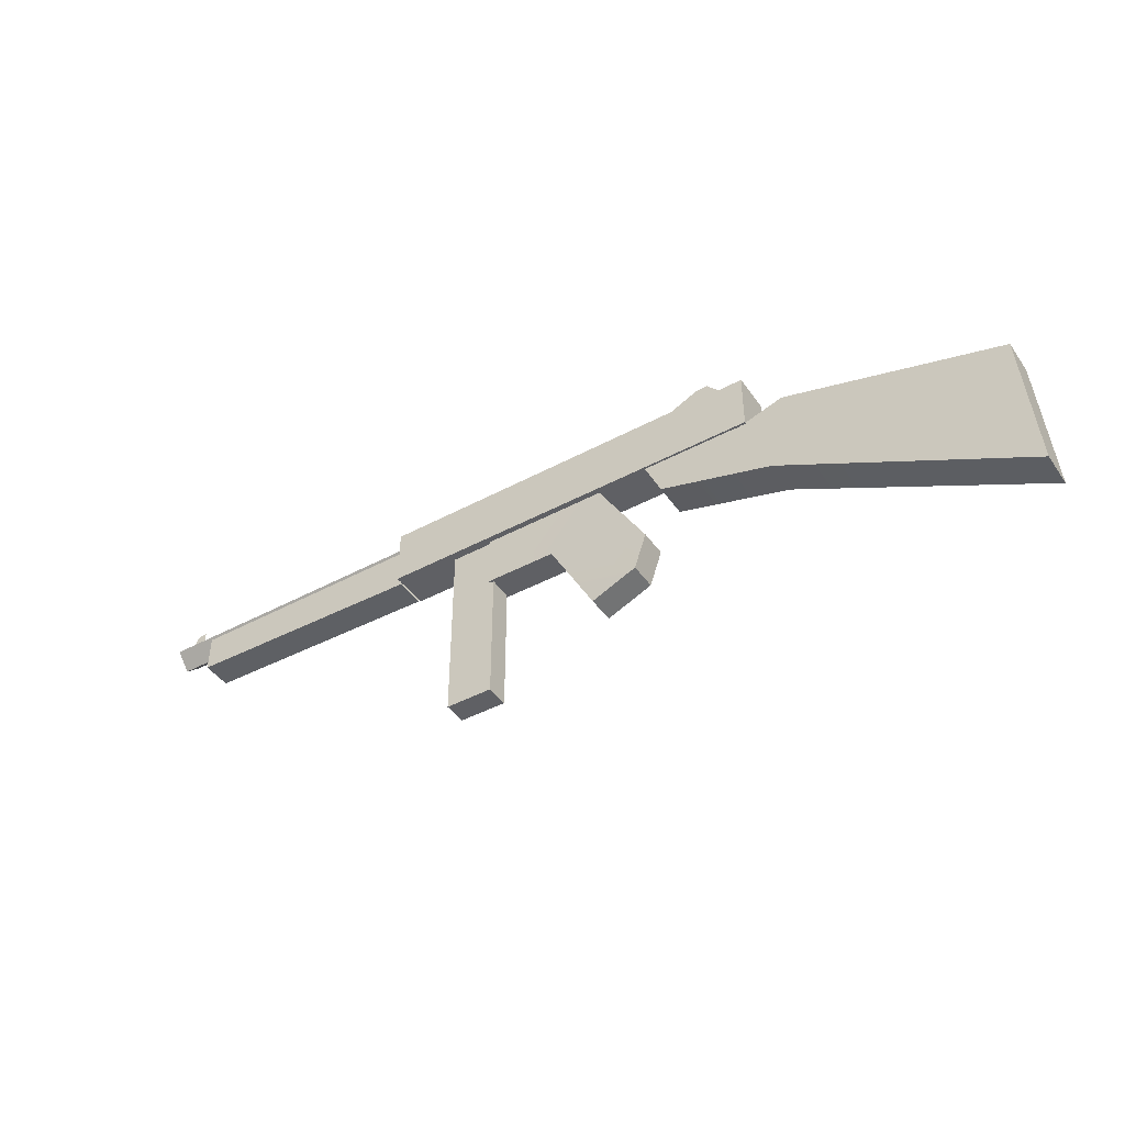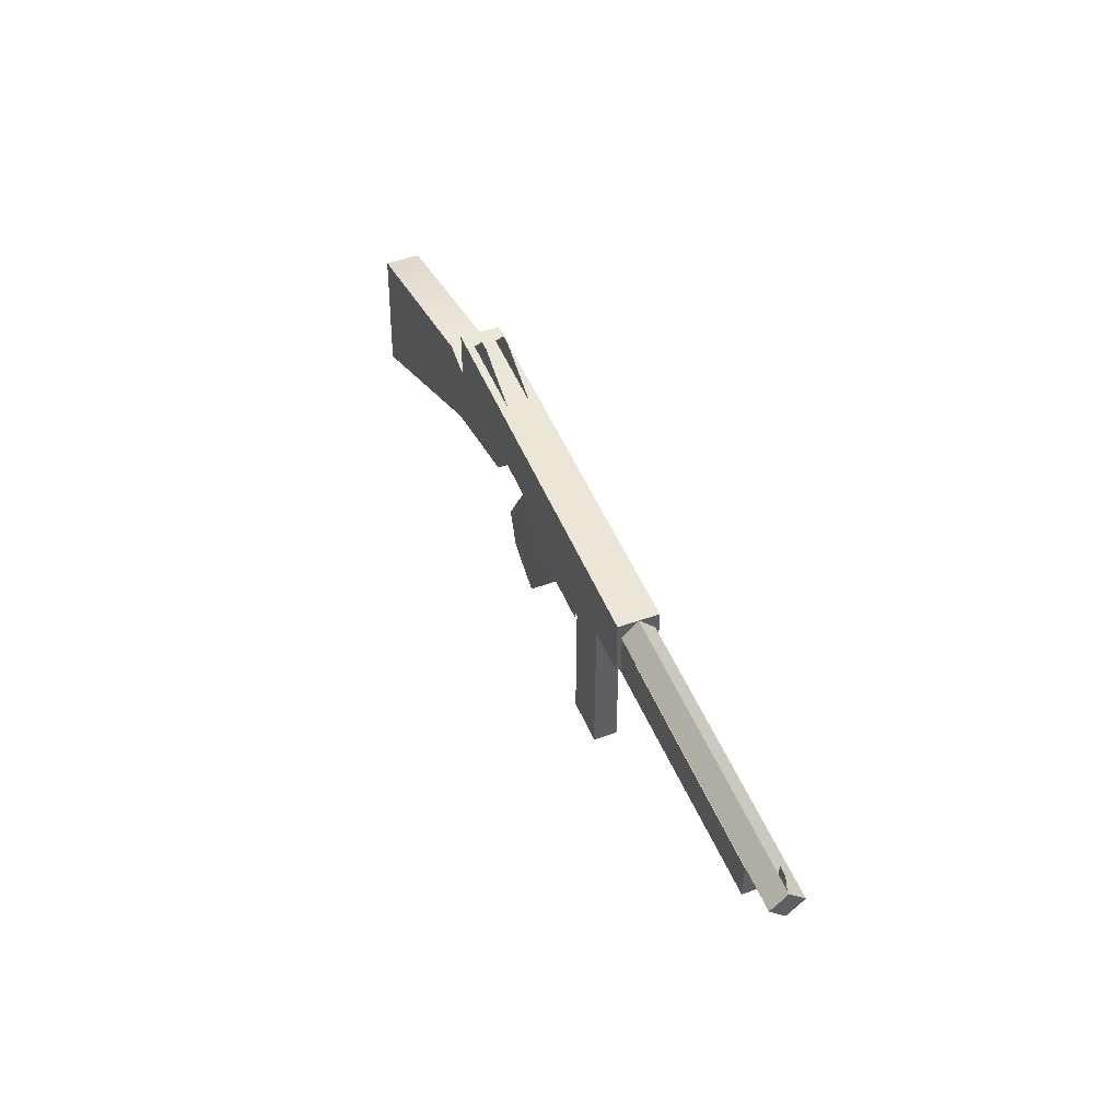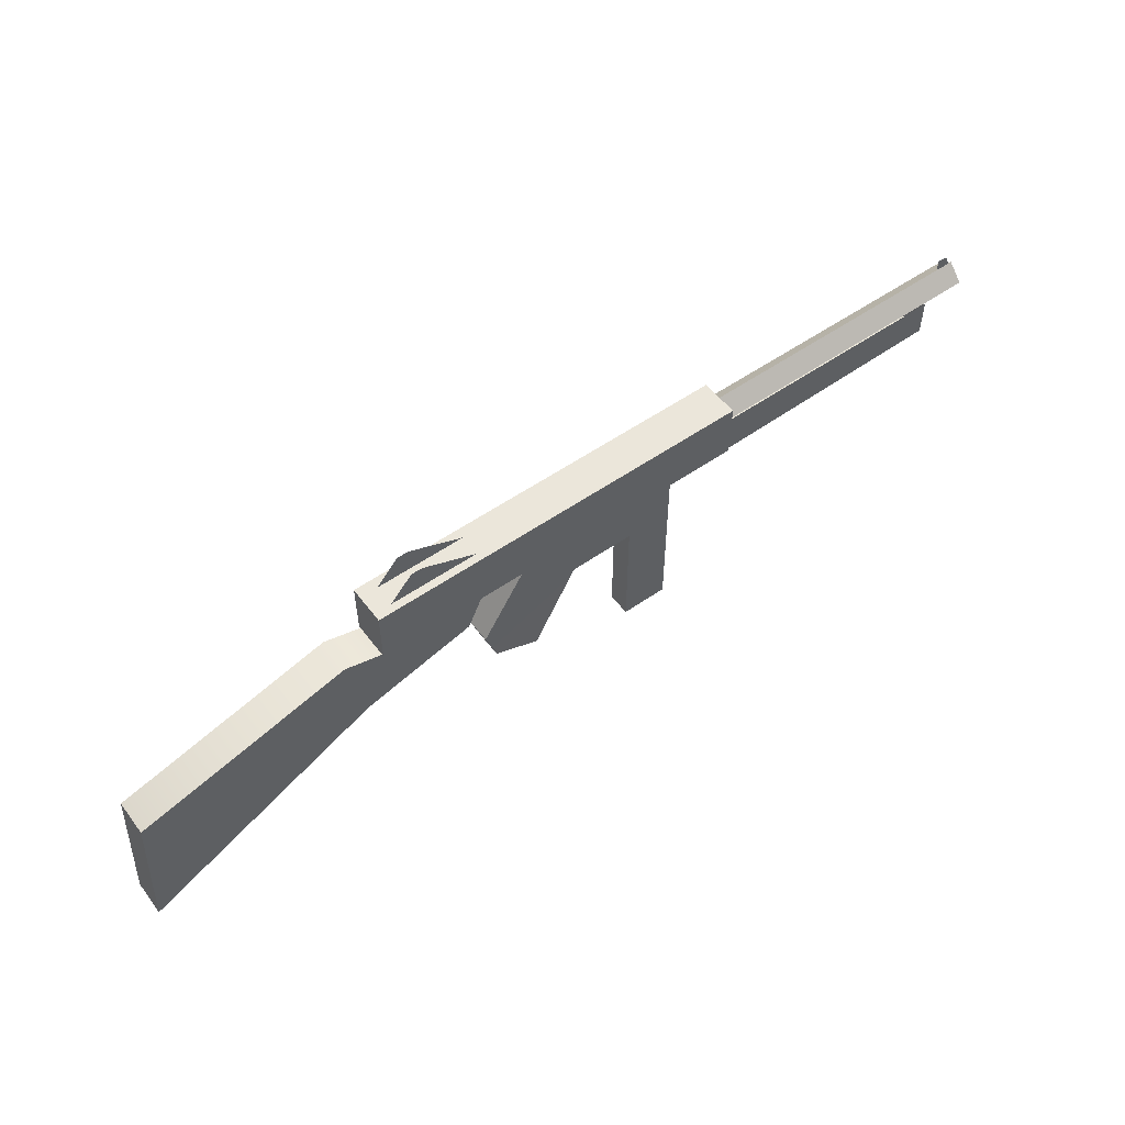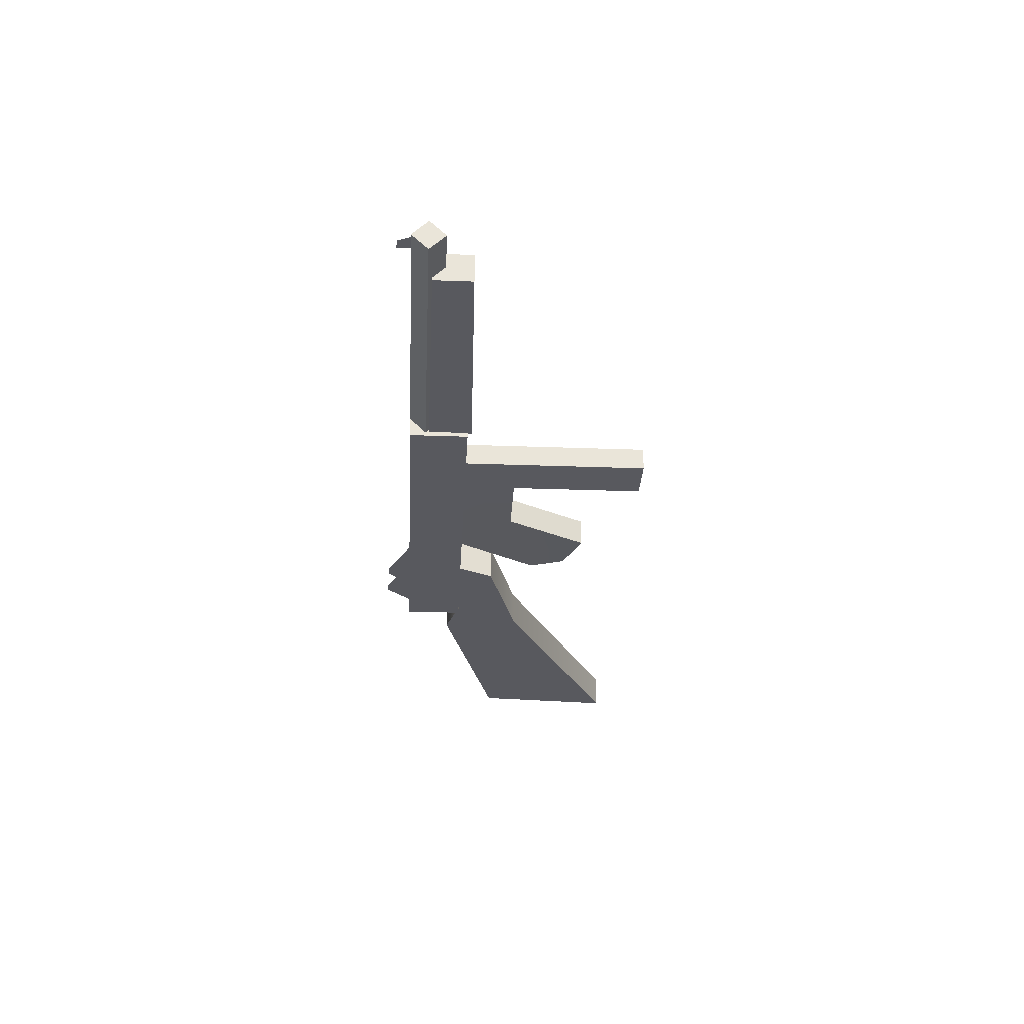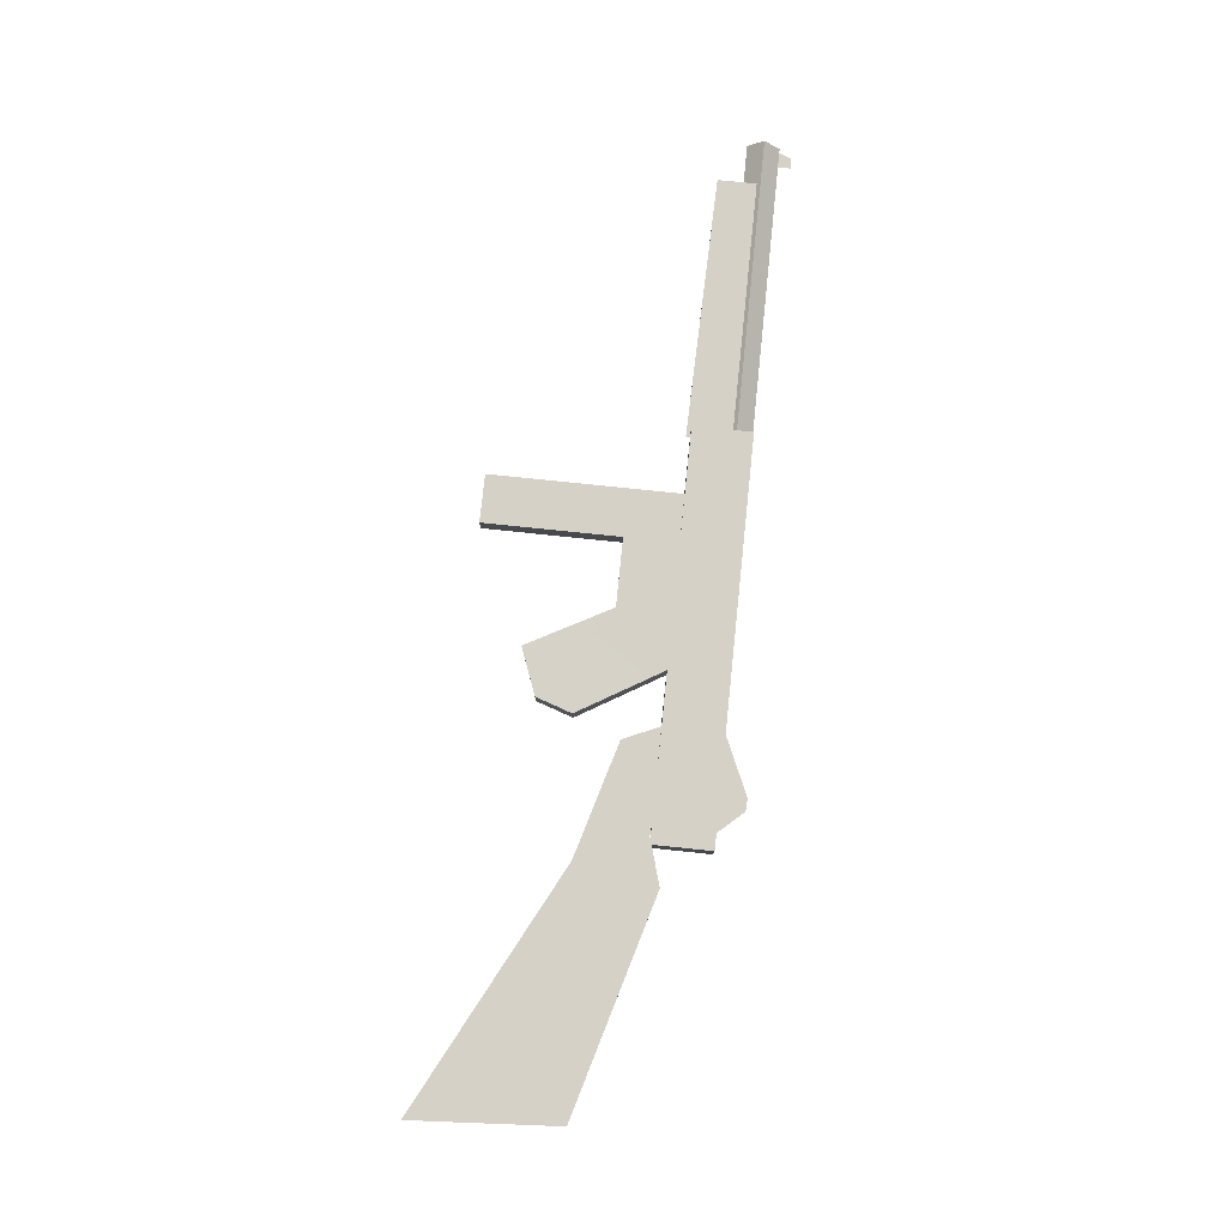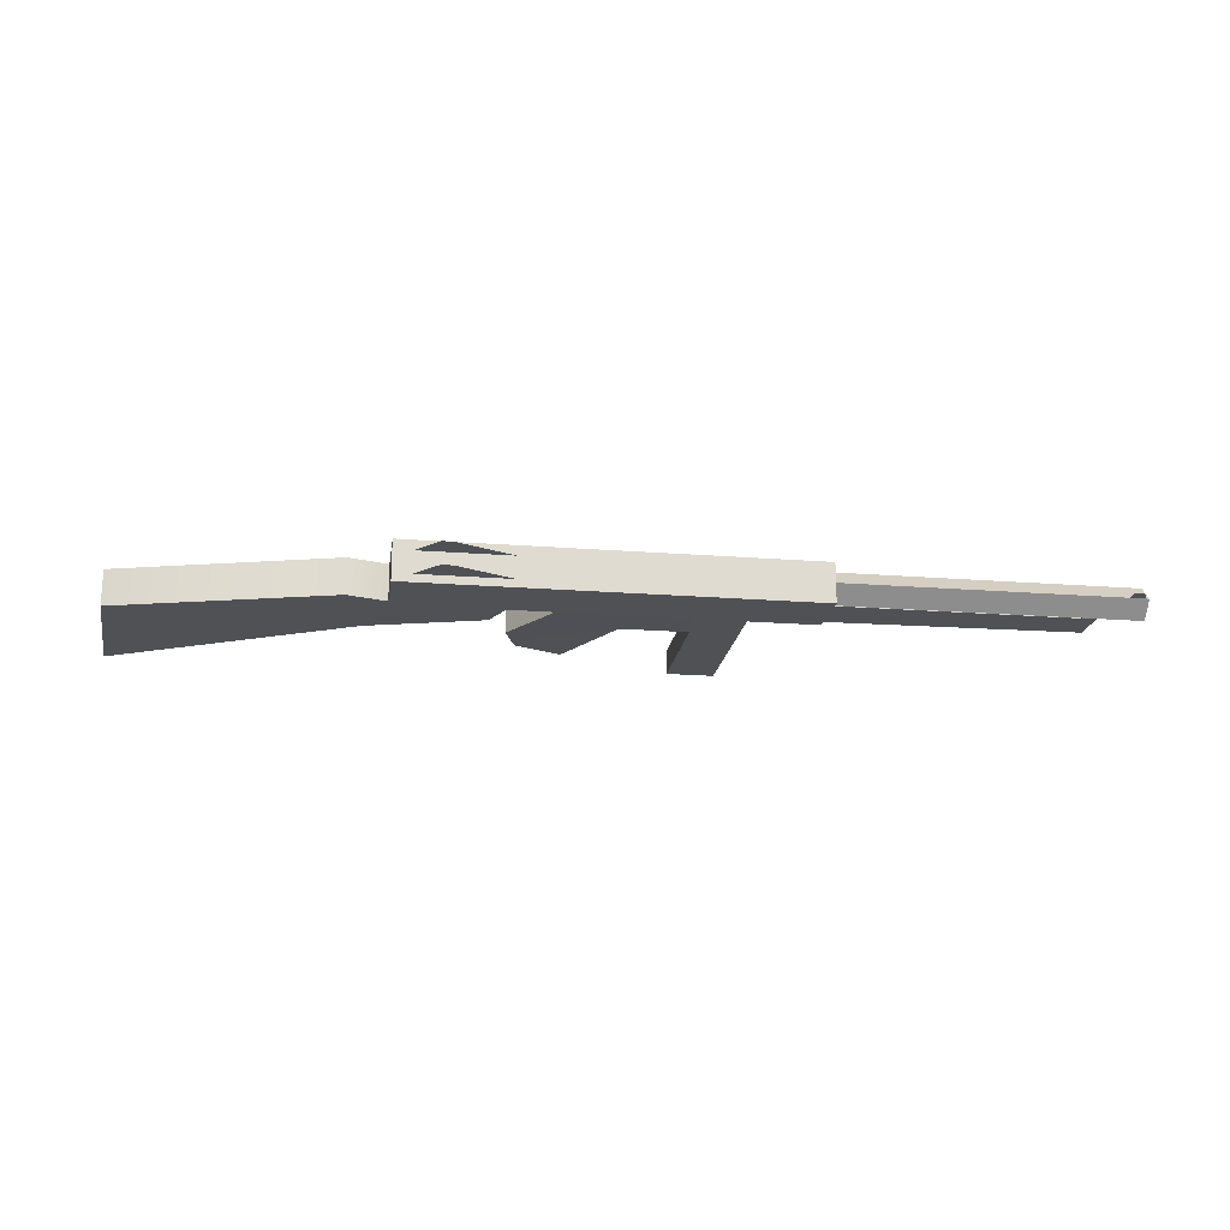
<metadata>
{"format":"obj","ext":"obj","renderer":"f3d","projection":"perspective","resolution":1024,"background":"white","views":[{"elev":-43.7,"azim":32.4,"up":"+Y"},{"elev":48.6,"azim":-111.7,"up":"+Y"},{"elev":54.8,"azim":143.6,"up":"+Y"},{"elev":-30.4,"azim":-93.0,"up":"+Z"},{"elev":79.1,"azim":95.9,"up":"+Z"},{"elev":-19.5,"azim":171.7,"up":"+Z"}]}
</metadata>
<code>
o tompsonm1a1_Cube.017
v -0.5091 -0.5091 -0.3407
v -0.5091 -0.5091 0.3407
v -0.5091 0.5091 -0.3407
v -0.5091 0.5091 0.3407
v 6.305 -0.5091 -0.3407
v 6.305 -0.5091 0.3407
v 6.305 0.5091 -0.3407
v 6.305 0.5091 0.3407
v -4.804 -0.486 -0.2617
v -4.804 -0.486 0.2617
v -4.804 0.173 -0.2617
v -4.804 0.173 0.2617
v -0.4885 -0.5805 -0.2617
v -0.4885 -0.5805 0.2617
v -0.4885 0.173 -0.2617
v -0.4885 0.173 0.2617
v -5.571 0.5078 0
v -0.4787 0.5078 0
v -5.571 0.233 -0.2748
v -0.4787 0.233 -0.2748
v -5.571 -0.04172 0
v -0.4787 -0.04172 0
v -5.571 0.233 0.2748
v -0.4787 0.233 0.2748
v -5.512 0.4918 0
v -5.244 0.4918 0
v -5.418 0.7128 0
v -5.244 0.7324 0
v 4.384 0.4918 -0.2068
v 6.011 0.4918 -0.2068
v 5.402 0.9513 -0.2068
v 5.597 0.9513 -0.2068
v 4.384 0.4918 0.1698
v 6.011 0.4918 0.1698
v 5.402 0.9513 0.1698
v 5.597 0.9513 0.1698
v 1.347 -1.426 -0.2431
v 1.347 -1.426 0.2431
v 1.347 -0.5013 -0.2431
v 1.347 -0.5013 0.2431
v 3.513 -0.5013 -0.2431
v 3.513 -0.5013 0.2431
v 2.587 -1.426 -0.2431
v 2.587 -1.426 0.2431
v 0.6008 -3.763 0.2016
v 0.6008 -3.763 -0.2016
v 3.361 -2.861 -0.2431
v 3.361 -2.861 0.2431
v 4.159 -2.553 0.264
v 4.366 -1.932 0.2611
v 4.366 -1.932 -0.2251
v 4.159 -2.553 -0.2222
v 0.6008 -0.4896 -0.2016
v 0.6008 -0.4896 0.2016
v 1.417 -3.763 -0.2016
v 1.417 -3.763 0.2016
v 1.417 -0.4896 -0.2016
v 1.417 -0.4896 0.2016
v 4.708 -1.133 -0.3049
v 4.708 -1.133 0.3049
v 4.39 -0.421 -0.3049
v 4.39 -0.421 0.3049
v 6.675 -1.695 -0.3049
v 6.675 -1.695 0.3049
v 6.18 -0.5203 -0.3049
v 6.18 -0.5203 0.3049
v 6.961 -0.2846 0.3049
v 6.961 -0.2846 -0.3049
v 10.7 -1.341 0.3049
v 10.7 -1.341 -0.3049
v 10.86 -3.866 -0.3049
v 10.86 -3.866 0.3049
f 1 2 4 3
f 3 4 8 7
f 7 8 6 5
f 5 6 2 1
f 3 7 5 1
f 8 4 2 6
f 9 10 12 11
f 13 14 10 9
f 11 15 13 9
f 16 12 10 14
f 17 18 20 19
f 19 20 22 21
f 21 22 24 23
f 23 24 18 17
f 17 19 21 23
f 25 26 28 27
f 29 30 32 31
f 33 34 36 35
f 46 45 54 53
f 39 40 42 41
f 43 44 38 37
f 39 41 43
f 40 38 44
f 42 40 44
f 39 43 37
f 43 41 51 52
f 44 48 49
f 52 49 48 47
f 44 43 47 48
f 42 44 49 50
f 49 52 51 50
f 41 42 50 51
f 47 43 52
f 57 58 56 55
f 55 56 45 46
f 53 57 55 46
f 58 54 45 56
f 59 60 62 61
f 66 64 67
f 63 64 60 59
f 61 65 63 59
f 66 62 60 64
f 64 63 71 72
f 65 66 67 68
f 63 65 68
f 70 69 72 71
f 63 68 70 71
f 67 64 72 69
f 68 67 69 70

</code>
